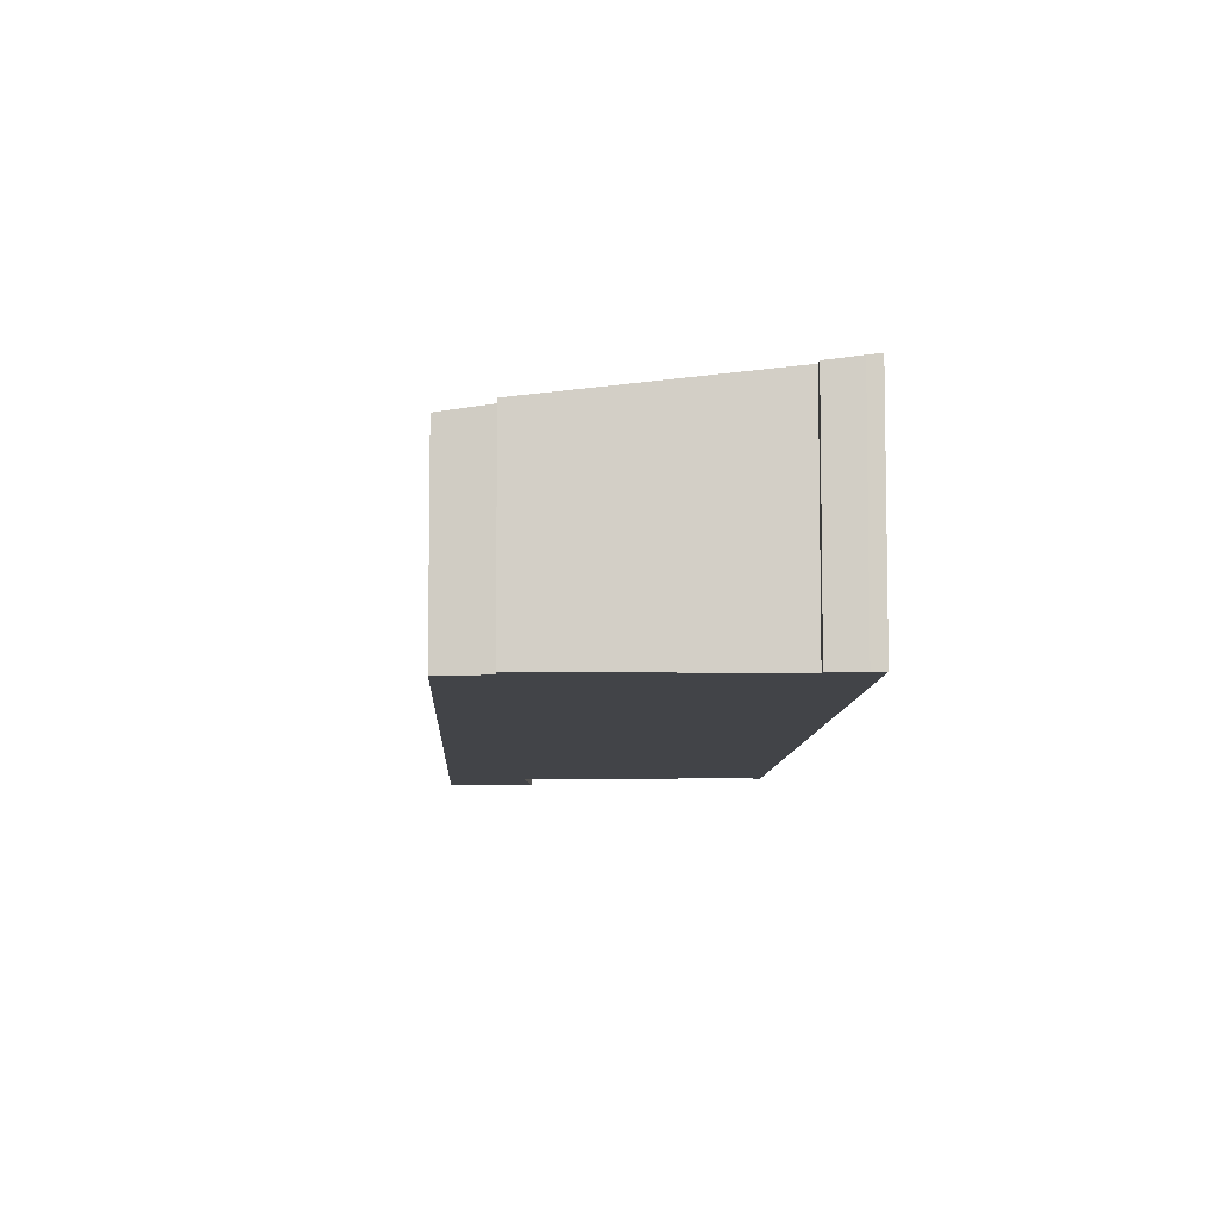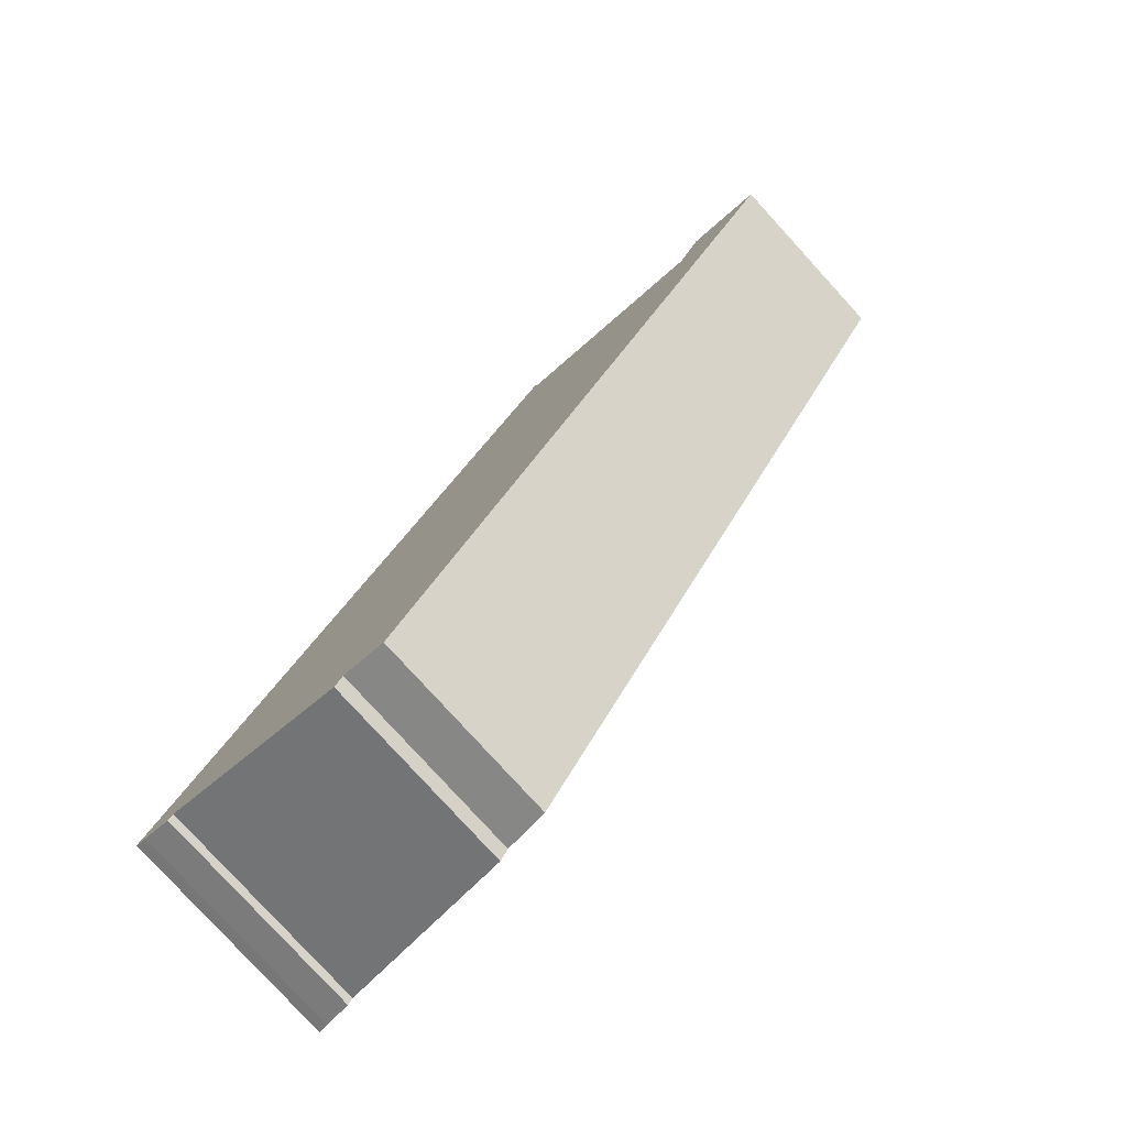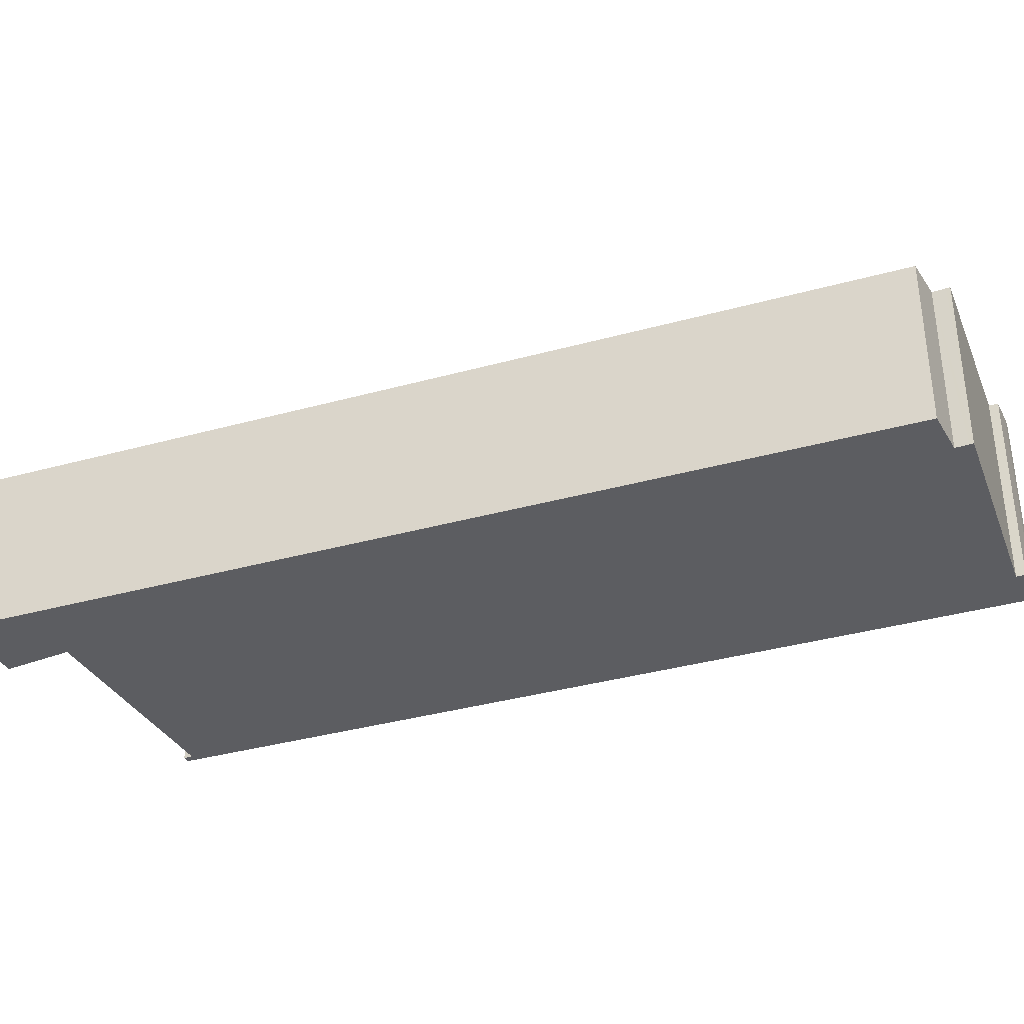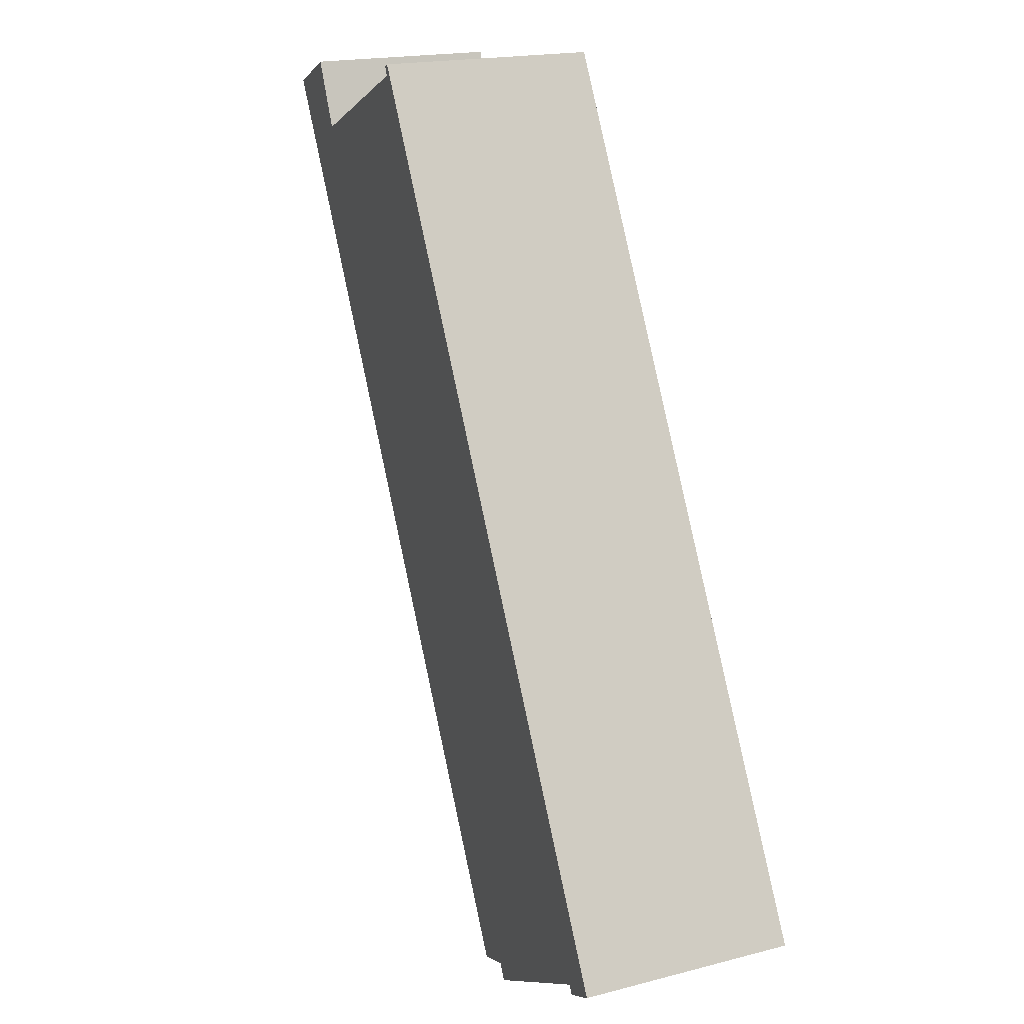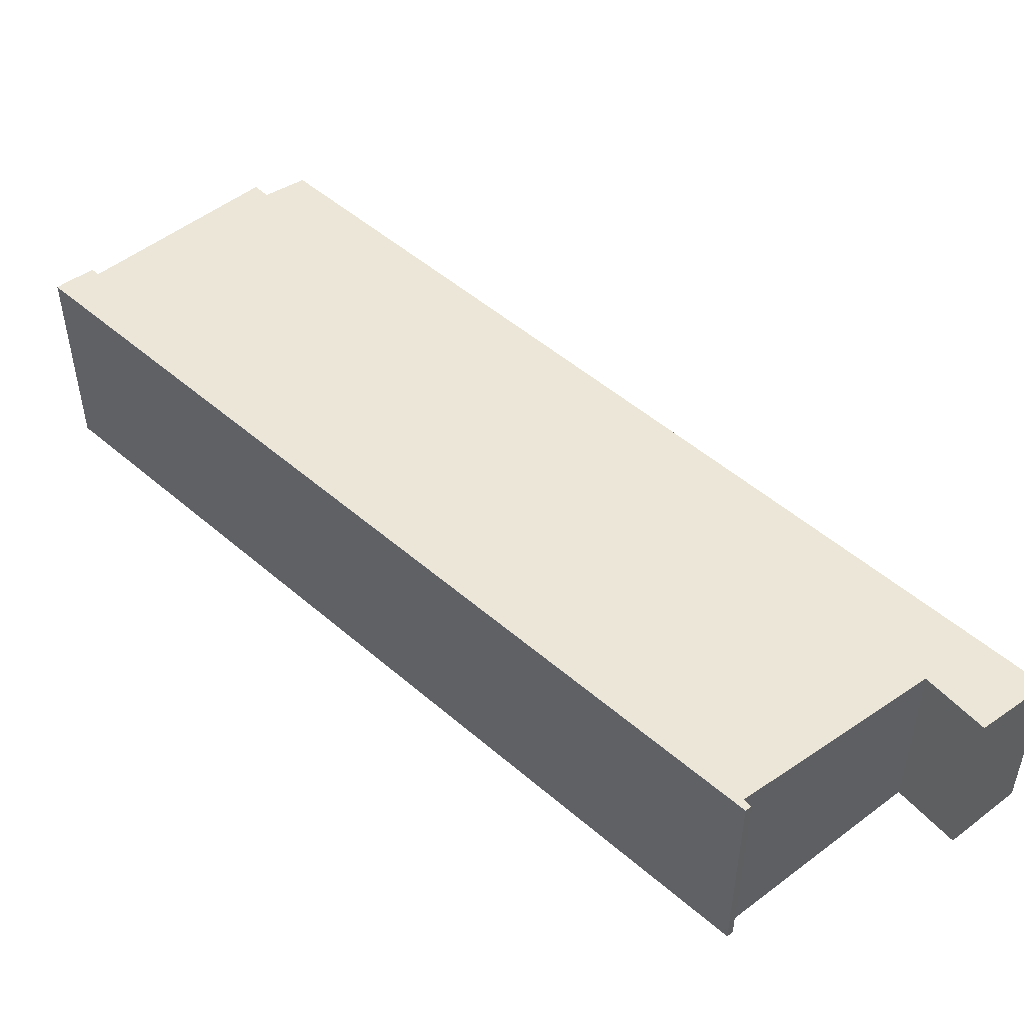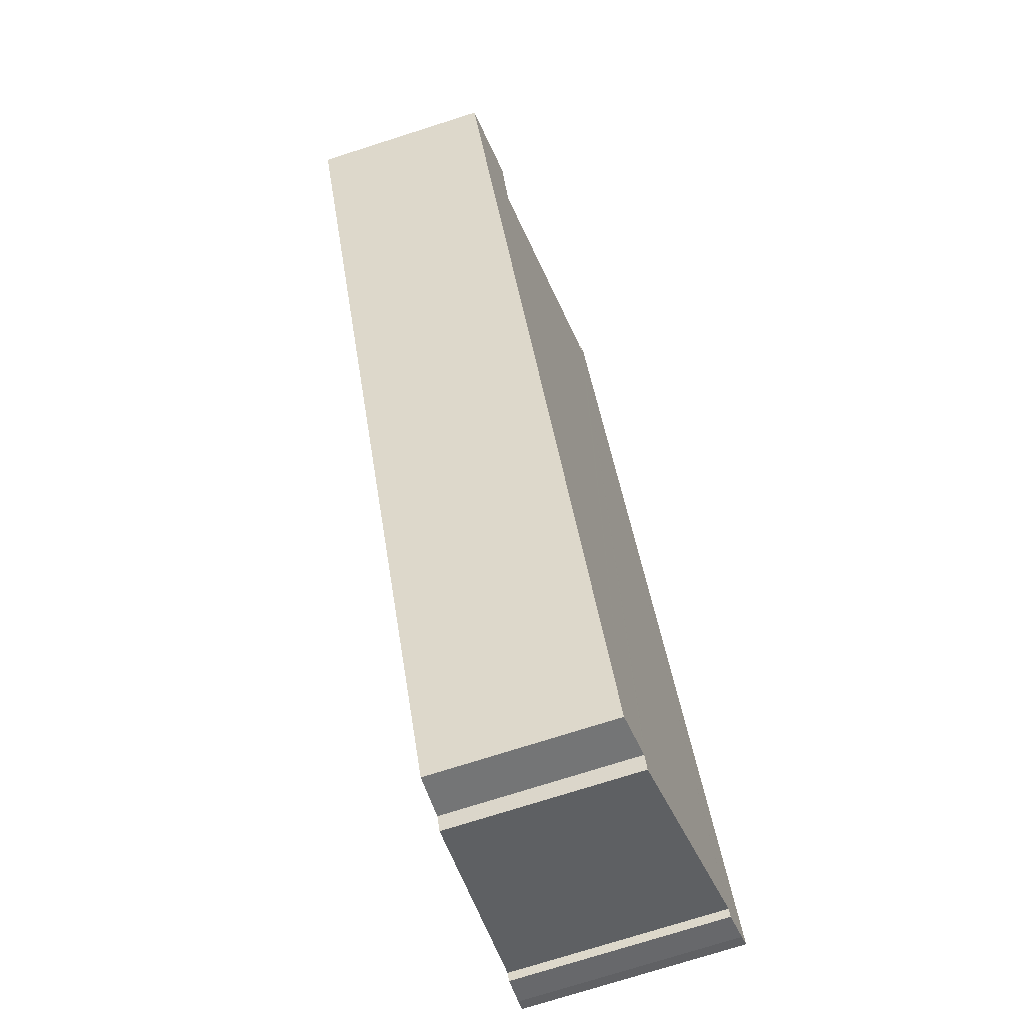
<metadata>
{"format":"obj","ext":"obj","renderer":"f3d","projection":"perspective","resolution":1024,"background":"white","views":[{"elev":-8.0,"azim":-154.3,"up":"+Y"},{"elev":-79.7,"azim":42.4,"up":"+Z"},{"elev":-36.8,"azim":137.7,"up":"+Y"},{"elev":18.6,"azim":-116.5,"up":"+Z"},{"elev":50.7,"azim":-18.7,"up":"+Y"},{"elev":-75.4,"azim":107.6,"up":"+Z"}]}
</metadata>
<code>
v  13.59 6.908 25.58
v  0.35 6.863 -0.176
v  0 6.909 4.231e-16
v  1.256 6.745 -0.589
v  1.396 6.745 -0.328
v  6.584 6.05 -3.101
v  7.508 5.926 -3.595
v  7.563 5.927 -3.477
v  7.748 5.929 -3.083
v  9.151 5.754 -3.602
v  13.69 6.877 25.22
v  13.8 6.882 25.5
v  20.45 6.029 22.64
v  22.97 5.751 22.37
v  21.28 6.059 24.74
v  23.21 5.751 22.84
v  23.72 5.751 23.79
v  7.508 2.201e-16 -3.595
v  7.563 2.129e-16 -3.477
v  7.748 1.888e-16 -3.083
v  1.396 2.008e-17 -0.328
v  1.256 3.607e-17 -0.589
v  23.72 -1.457e-15 23.79
v  23.21 -1.398e-15 22.84
v  22.97 -1.37e-15 22.37
v  9.151 2.206e-16 -3.602
v  6.584 1.899e-16 -3.101
v  0.35 1.078e-17 -0.176
v  0 0 0
v  13.59 -1.566e-15 25.58
v  13.8 -1.561e-15 25.5
v  13.69 -1.544e-15 25.22
v  20.45 -1.386e-15 22.64
v  21.28 -1.515e-15 24.74
g defaultobject
f 1 2 3
f 2 1 4
f 4 1 5
f 5 1 6
f 6 1 7
f 7 1 8
f 8 1 9
f 9 1 10
f 10 1 11
f 11 1 12
f 10 13 14
f 13 10 11
f 14 13 15
f 14 15 16
f 16 15 17
f 8 18 7
f 18 8 9
f 18 9 19
f 19 9 20
f 21 4 5
f 4 21 22
f 23 16 17
f 16 23 14
f 14 23 10
f 10 23 24
f 10 24 25
f 10 25 26
f 10 20 9
f 20 10 26
f 18 6 7
f 6 18 5
f 5 18 21
f 21 18 27
f 4 28 2
f 28 4 22
f 2 29 3
f 29 2 28
f 29 1 3
f 1 29 30
f 30 12 1
f 12 30 31
f 32 13 11
f 13 32 33
f 34 17 15
f 17 34 23
f 31 11 12
f 11 31 32
f 13 34 15
f 34 13 33
f 30 32 31
f 32 30 29
f 32 29 21
f 32 21 26
f 26 21 20
f 20 21 19
f 19 21 27
f 19 27 18
f 21 29 22
f 22 29 28
f 34 24 23
f 24 34 33
f 24 33 25
f 25 33 26
f 26 33 32

</code>
